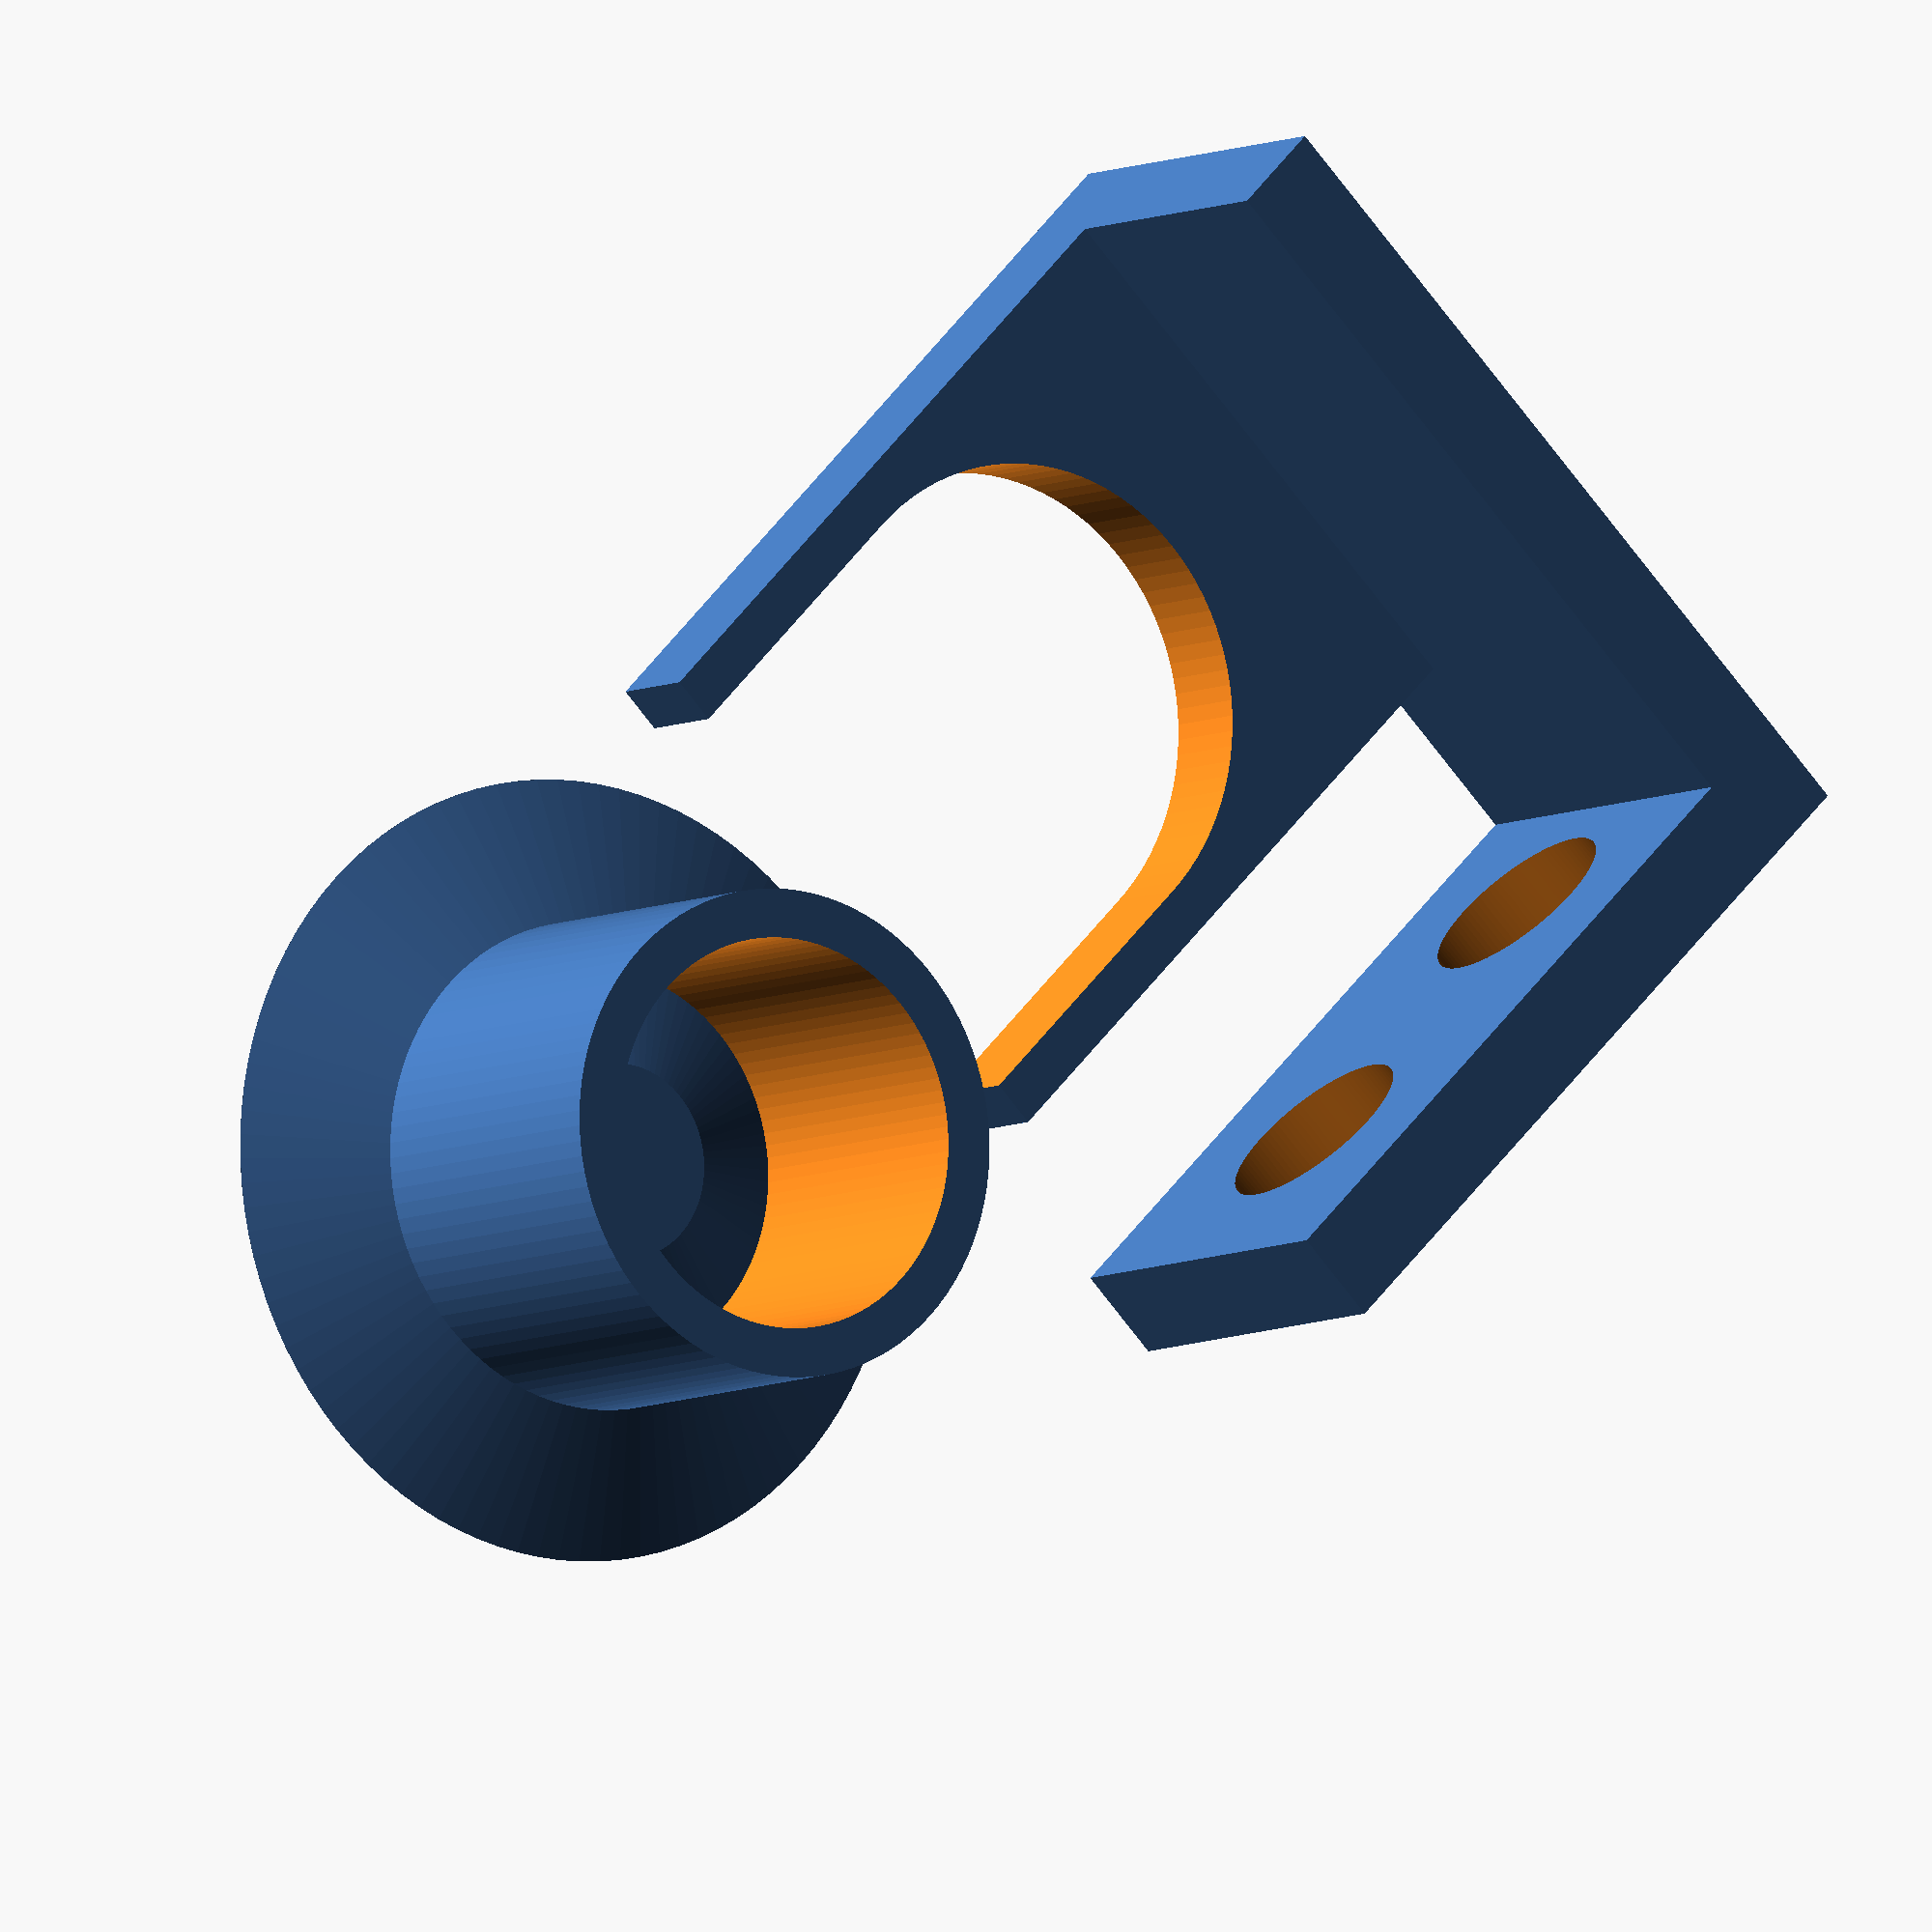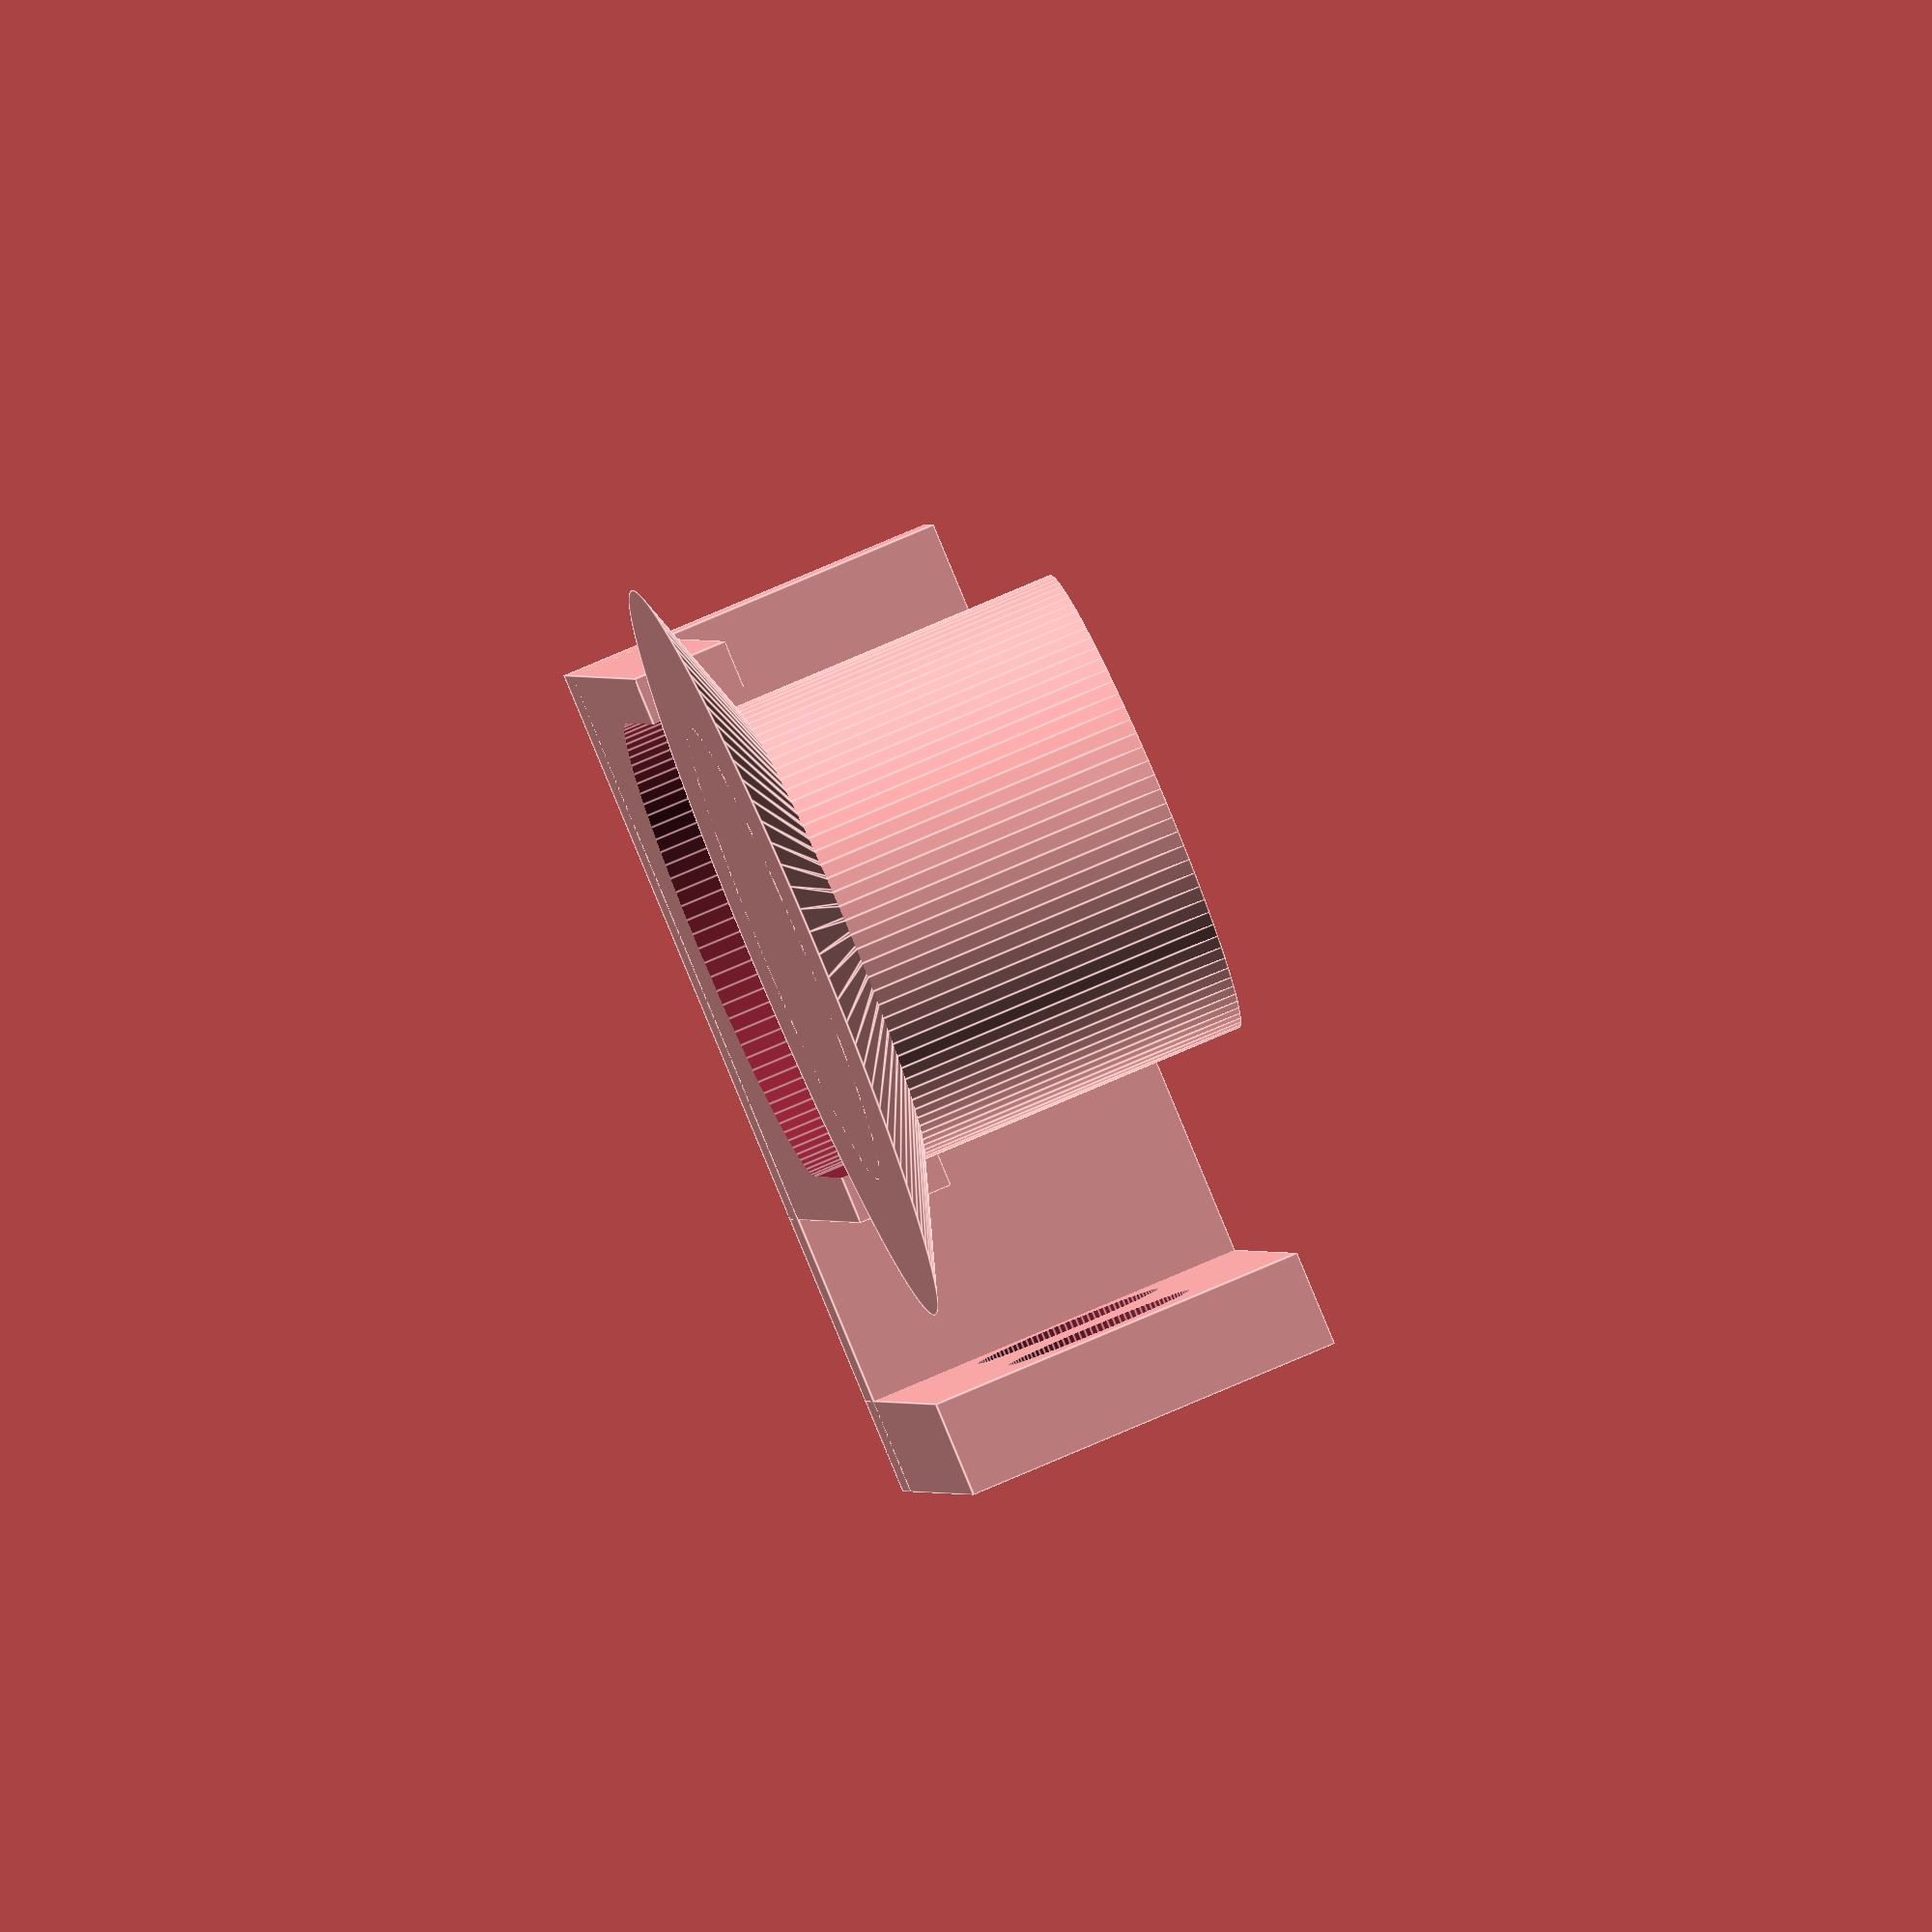
<openscad>
radius = 2;
depth = 4;
hang = 3;
$fn=100;
//MODEL: 
//translate([0, 0, 5])rotate([90, 0, 0])
{
        difference(){
            cylinder(r=radius + .5, h=depth);
            translate([0,0,-.5]){cylinder(r=radius, h=depth + 1);}
        }
        cylinder(1, radius + 2);
}
//MODEL: 
//translate([0,-1.75,5])rotate([-90, 0, 0])
//PRINT:
translate([0, 7, 0])
{
difference(){
    translate([-radius-1, -radius-1, 0])cube([2*radius+2, 2*radius+4, 1]);
    union(){
        translate([-radius -.5, -radius-3, -.5])cube([2*radius + 1, 2*radius+1, 2]);
        translate([0,0,-1])cylinder(r=radius + .5, h=depth);
    }
}
translate([-radius - 1,4,0])cube([2*radius + 2 + hang, 1, 4]);
difference(){translate([radius + hang,-3,0])
{cube([1, 8, 4]);}
translate([4, 0, 2])rotate([0, 90, 0])
{
translate([0, 2.5, 0])cylinder(3, 1, 1);
translate([0, -1, 0])cylinder(3, 1, 1);}
}
}
</openscad>
<views>
elev=186.6 azim=224.9 roll=213.4 proj=o view=solid
elev=282.0 azim=166.7 roll=246.8 proj=o view=edges
</views>
